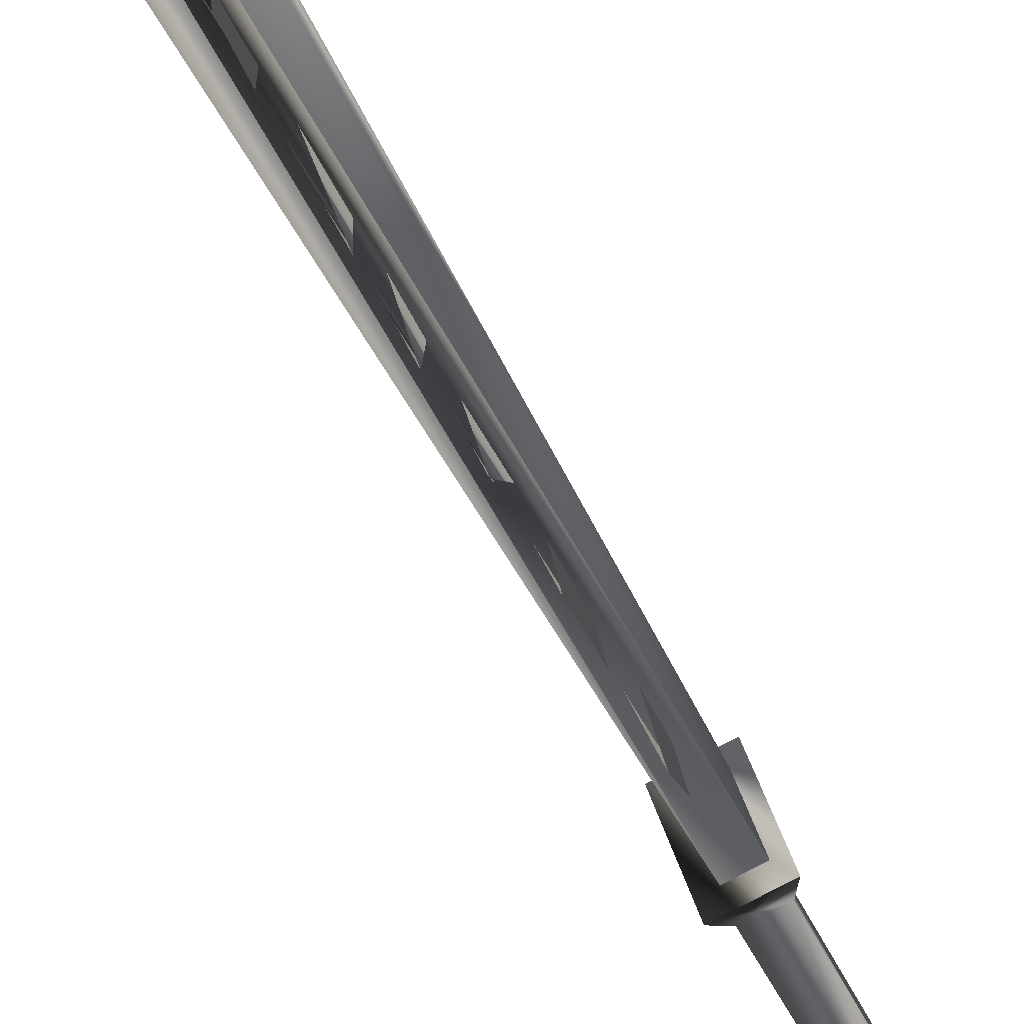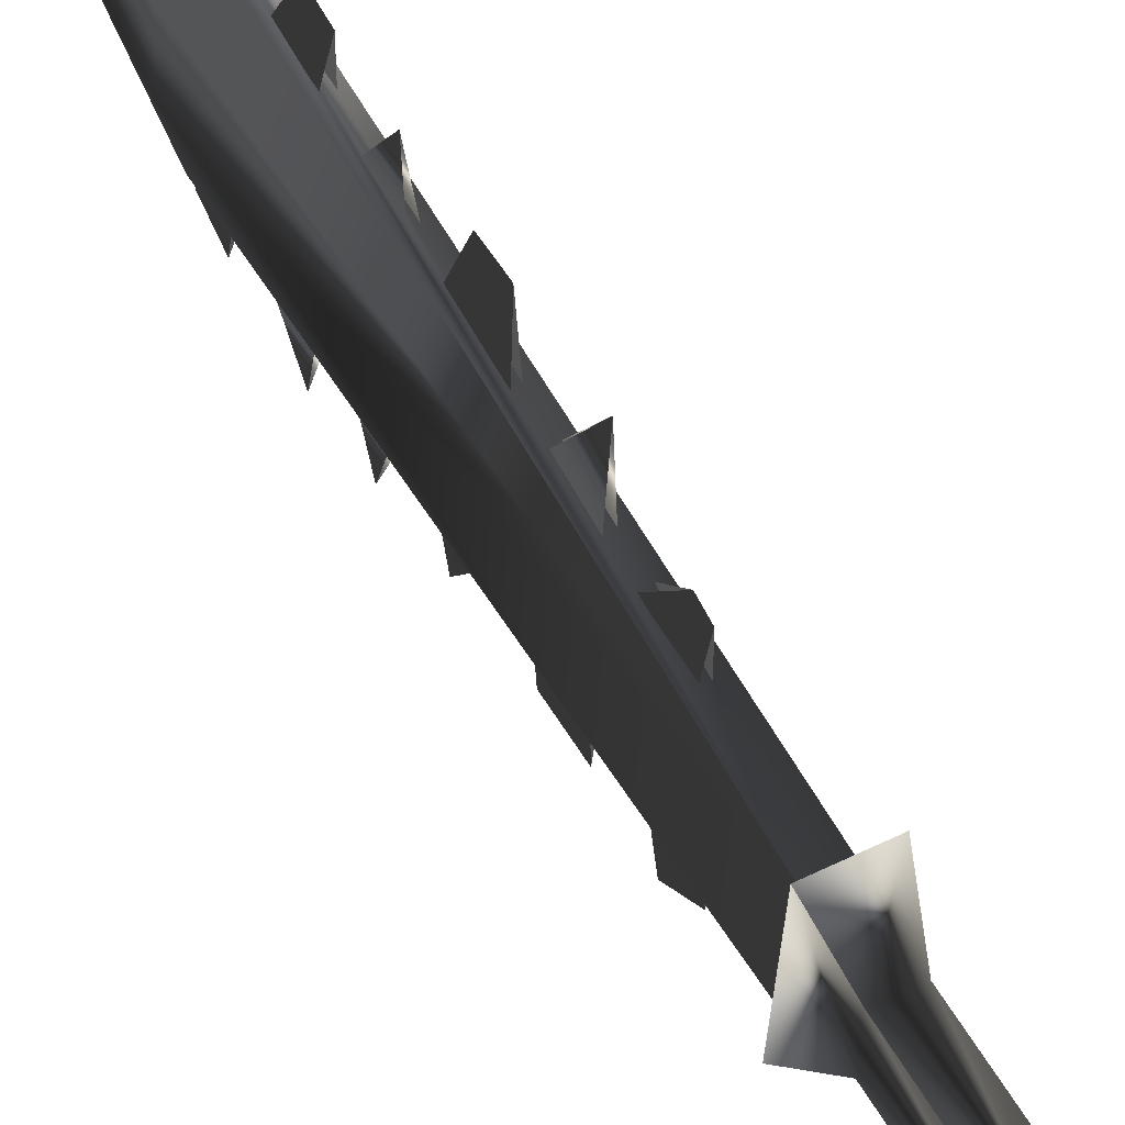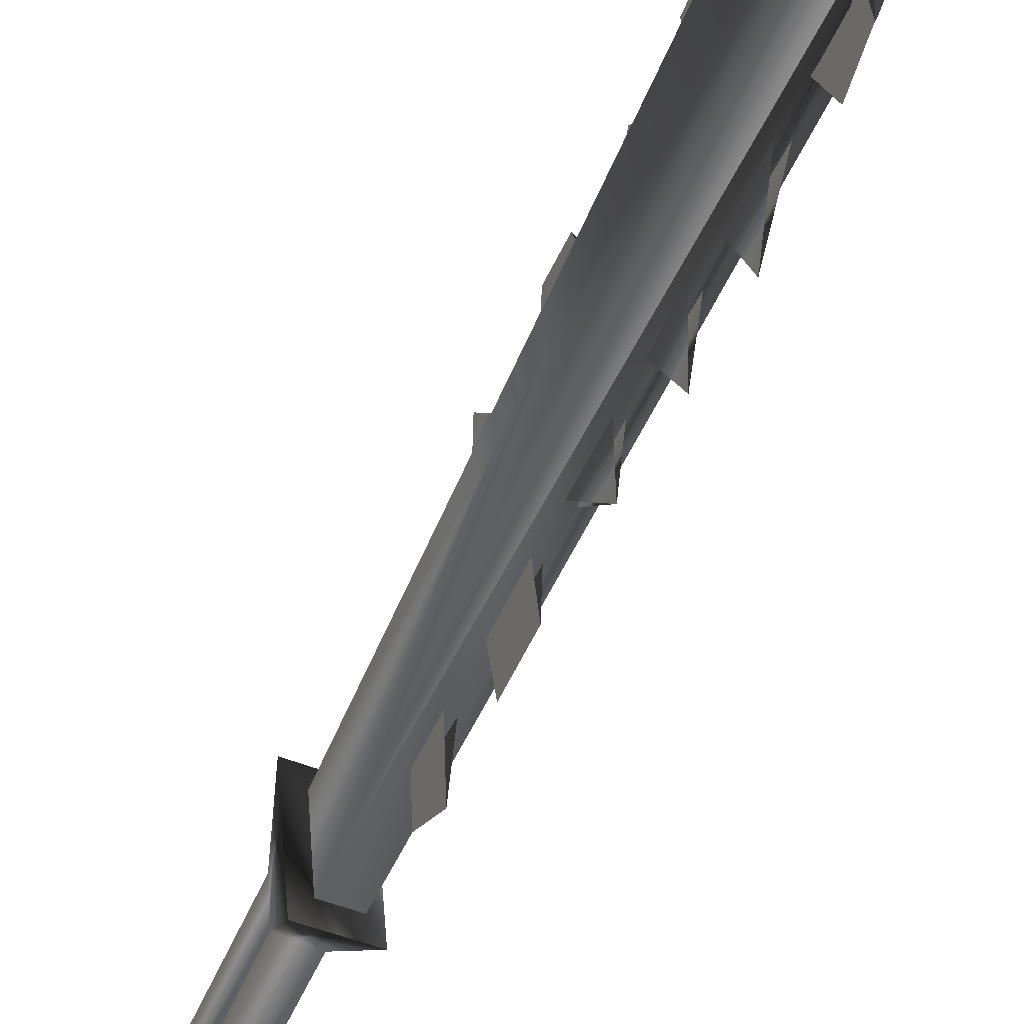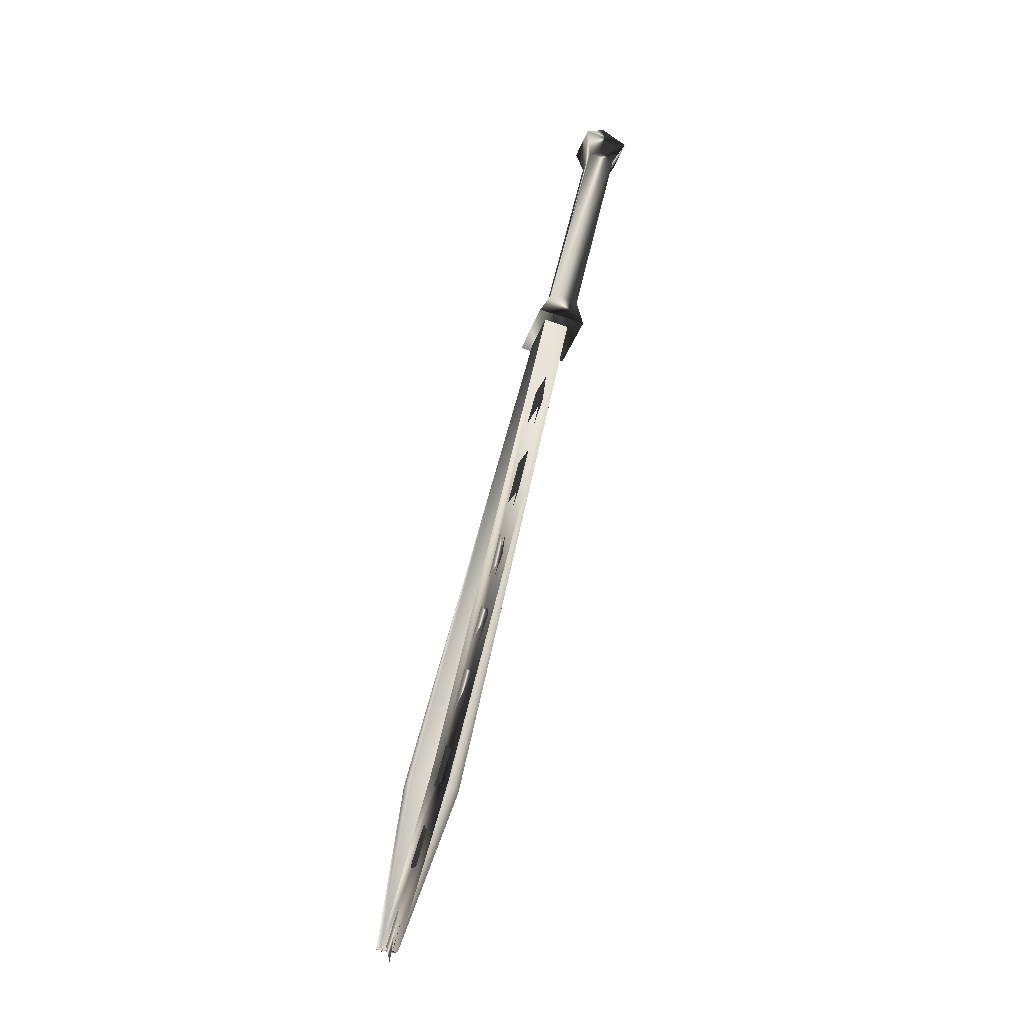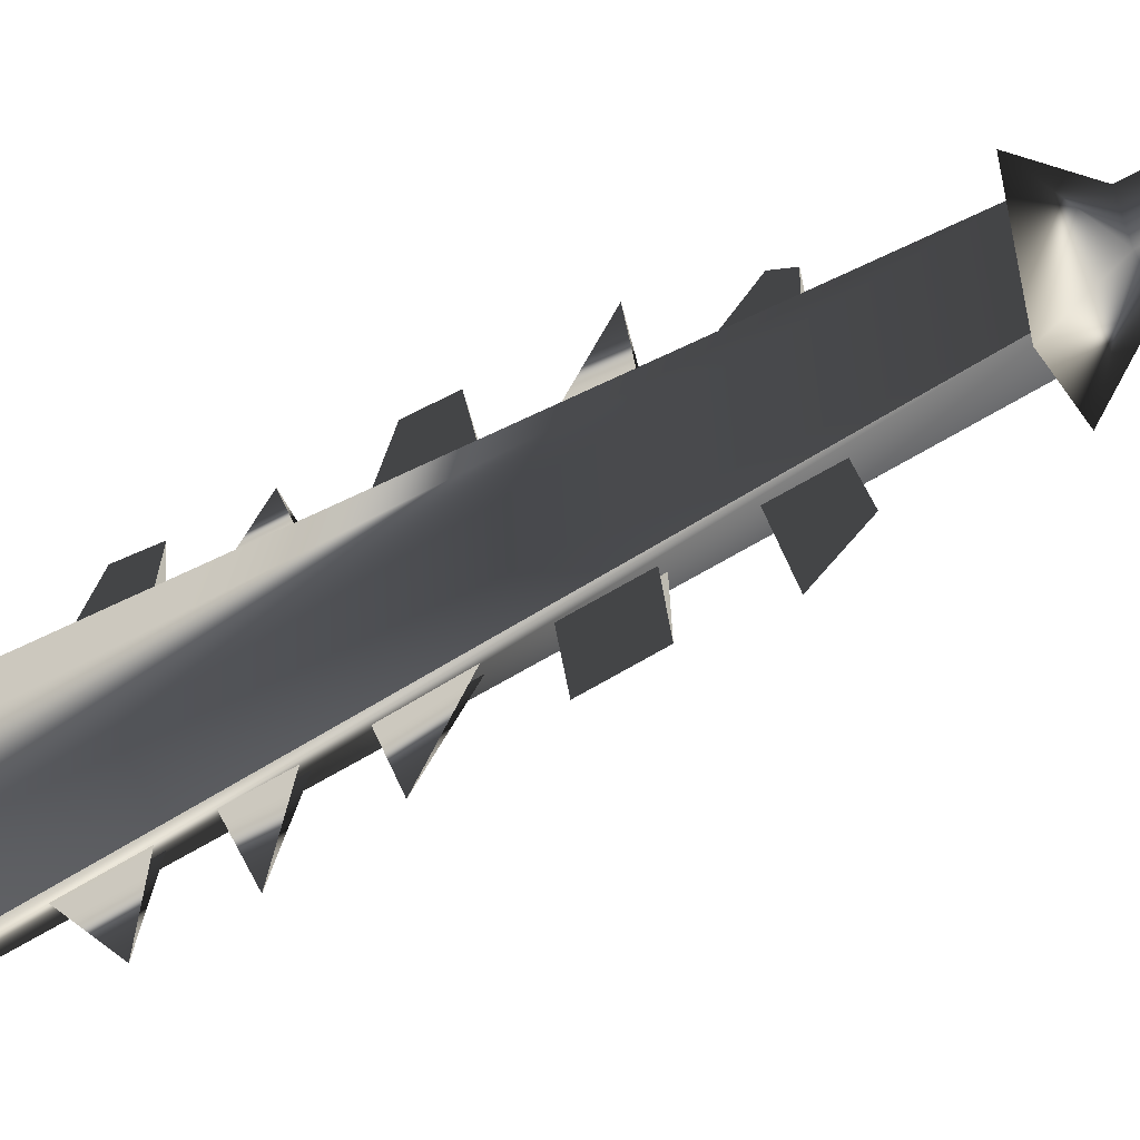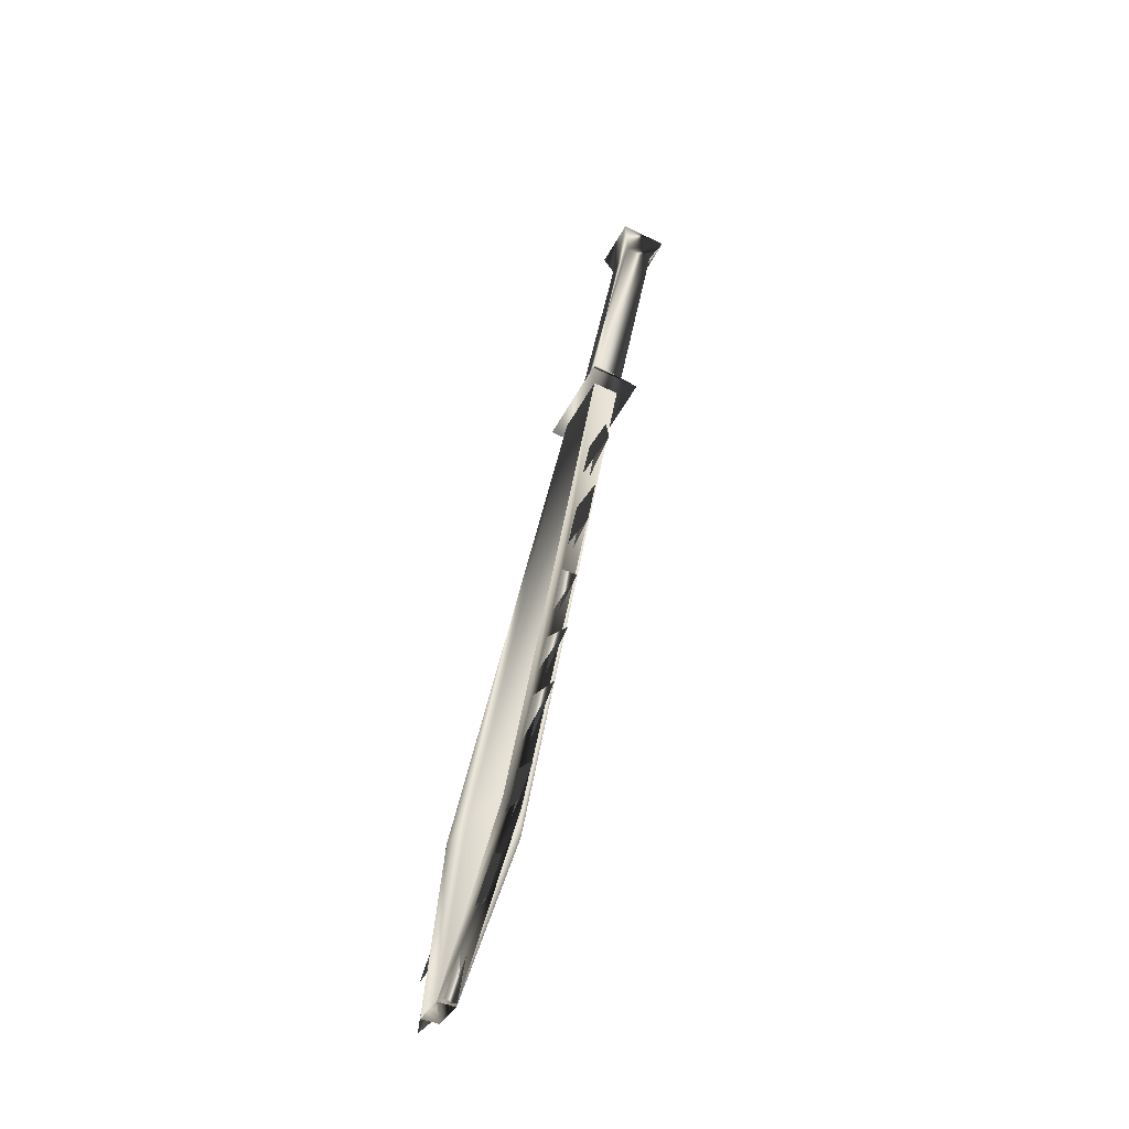
<metadata>
{"format":"obj","ext":"obj","renderer":"f3d","projection":"perspective","resolution":1024,"background":"white","views":[{"elev":-63.6,"azim":43.6,"up":"+Z"},{"elev":62.5,"azim":168.3,"up":"+Z"},{"elev":-65.6,"azim":-6.7,"up":"+Z"},{"elev":-5.2,"azim":164.4,"up":"+Y"},{"elev":-35.6,"azim":138.7,"up":"+Z"},{"elev":-22.1,"azim":152.8,"up":"+Y"}]}
</metadata>
<code>
o Models/weapon/frames/weapon_point_3
v 1.251 -4.27 -4.298
v 1.754 -4.483 -1.953
v 1.035 -4.696 -2.047
v 1.97 -4.058 -4.204
v 5.994 -18.63 -7.675
v 6.029 -19.26 -2.985
v 5.347 -19.05 -6.299
v 6.604 -18.94 -4.392
v 5.167 -19.26 -4.611
v 6.748 -18.63 -6.08
v 5.562 -19.48 -3.079
v 6.497 -18.41 -7.612
v 7.287 -23.62 -6.768
v 7.646 -23.73 -5.361
v 7.143 -23.84 -5.455
v 7.79 -23.52 -6.706
v 5.455 -18.52 -3.141
v 2.76 -9.481 -2.578
v 2.149 -7.354 -2.36
v 4.736 -16.18 -2.797
v 4.125 -14.05 -2.735
v 6.856 -22.45 -4.861
v 6.101 -20.33 -3.954
v 3.407 -11.61 -2.704
v 7.143 -23.41 -4.204
v 2.113 -7.567 -1.265
v 4.7 -16.29 -1.703
v 2.724 -10.01 -0.64
v 5.778 -19.8 -2.235
v 6.64 -22.35 -2.922
v 3.407 -12.14 -1.078
v 4.233 -14.69 -1.547
v 7.035 -22.35 -4.83
v 4.952 -16.18 -2.766
v 3.586 -11.5 -2.672
v 2.976 -9.374 -2.547
v 2.329 -7.354 -2.328
v 5.634 -18.41 -3.141
v 4.305 -14.05 -2.704
v 6.317 -20.33 -3.923
v 4.52 -15.33 -2.922
v 5.886 -19.9 -3.485
v 7.287 -23.73 -5.455
v 3.155 -10.86 -2.578
v 6.568 -21.6 -4.548
v 5.167 -17.56 -3.016
v 3.874 -13.2 -2.704
v 2.508 -8.736 -2.266
v 3.694 -12.99 -1.203
v 2.257 -7.992 -1.14
v 7.323 -23.94 -4.486
v 4.952 -17.14 -1.734
v 7.503 -23.62 -5.424
v 5.347 -17.46 -2.985
v 3.335 -10.76 -2.547
v 4.053 -13.2 -2.672
v 2.724 -8.63 -2.235
v 6.748 -21.6 -4.517
v 4.7 -15.22 -2.891
v 6.101 -19.8 -3.454
v 6.784 -21.18 -6.893
v 6.425 -19.8 -7.081
v 6.748 -20.01 -8.144
v 7 -21.07 -7.863
v 7 -21.18 -6.862
v 6.604 -19.8 -7.05
v 6.389 -18.63 -8.363
v 6.209 -18.94 -7.456
v 5.814 -17.56 -7.237
v 6.137 -17.67 -8.613
v 5.994 -17.56 -7.206
v 6.425 -18.84 -7.425
v 4.197 -12.56 -6.143
v 3.694 -11.08 -5.643
v 4.305 -11.93 -7.487
v 3.874 -10.97 -5.611
v 4.377 -12.56 -6.112
v 3.227 -8.63 -6.581
v 3.622 -9.906 -6.862
v 3.443 -10.33 -5.518
v 3.011 -8.949 -5.142
v 3.191 -8.949 -5.111
v 3.622 -10.23 -5.486
v 2.76 -7.035 -6.549
v 2.616 -7.779 -4.892
v 2.293 -6.716 -4.673
v 2.401 -6.184 -5.705
v 2.473 -6.61 -4.642
v 2.832 -7.673 -4.861
v 7.395 -23.52 -6.643
v 7.035 -22.13 -6.831
v 7.754 -23.73 -7.863
v 7.61 -23.41 -6.612
v 7.215 -22.03 -6.799
v 5.491 -15.44 -8.519
v 5.778 -16.71 -7.237
v 5.562 -16.71 -7.268
v 5.311 -15.33 -6.893
v 5.131 -15.33 -6.893
v 4.916 -13.73 -8.144
v 5.059 -14.58 -6.518
v 4.844 -14.69 -6.549
v 4.664 -13.42 -6.33
v 4.485 -13.42 -6.362
v 0.9277 -4.27 -4.955
v 2.293 -3.845 -4.736
v 1.97 -4.483 -1.359
v 0.5684 -4.908 -1.547
v 0.7121 -3.313 -3.61
v 1.503 -2.994 -3.485
v 1.395 -3.313 -2.297
v 0.6043 -3.526 -2.422
v -0.8328 1.791 -2.829
v -0.07833 2.004 -2.735
v -0.1861 1.791 -1.547
v -0.9765 1.578 -1.64
v -1.192 2.323 -3.047
v 0.06538 2.748 -2.86
v -0.07833 2.429 -1.14
v -1.372 2.004 -1.328
v -0.8328 3.173 -1.828
f 108 107 106
f 106 105 108
f 120 117 121
f 117 118 121
f 118 119 121
f 119 120 121
f 116 113 117
f 116 117 120
f 117 113 114
f 114 118 117
f 118 114 115
f 115 119 118
f 115 116 120
f 115 120 119
f 116 112 109
f 109 113 116
f 113 109 110
f 110 114 113
f 114 110 111
f 111 115 114
f 115 111 112
f 112 116 115
f 108 105 109
f 108 109 112
f 105 106 110
f 105 110 109
f 110 106 107
f 107 111 110
f 111 107 108
f 108 112 111
f 14 15 11
f 14 11 6
f 16 12 5
f 16 5 13
f 15 13 7
f 7 9 15
f 15 9 11
f 6 8 14
f 16 14 8
f 8 10 16
f 5 7 13
f 16 10 12
f 4 1 5
f 4 5 12
f 5 1 7
f 7 1 3
f 7 3 9
f 9 3 11
f 11 3 2
f 2 6 11
f 6 2 8
f 10 8 2
f 2 4 10
f 10 4 12
f 16 13 15
f 15 14 16
f 61 63 62
f 61 64 63
f 65 63 64
f 63 65 66
f 67 69 68
f 69 67 70
f 67 71 70
f 67 72 71
f 75 74 73
f 75 77 76
f 78 80 79
f 80 78 81
f 78 83 82
f 79 83 78
f 84 86 85
f 86 84 87
f 84 88 87
f 84 89 88
f 90 92 91
f 92 93 94
f 97 95 99
f 95 96 98
f 102 100 104
f 100 101 103
f 45 23 30
f 30 40 58
f 52 46 20
f 20 27 52
f 52 27 34
f 52 34 54
f 49 47 24
f 24 31 49
f 49 31 35
f 49 35 56
f 44 18 28
f 28 36 55
f 50 48 19
f 19 26 50
f 50 26 37
f 50 37 57
f 43 22 25
f 43 25 51
f 53 51 25
f 25 33 53
f 42 17 29
f 29 38 60
f 41 21 32
f 32 39 59

</code>
